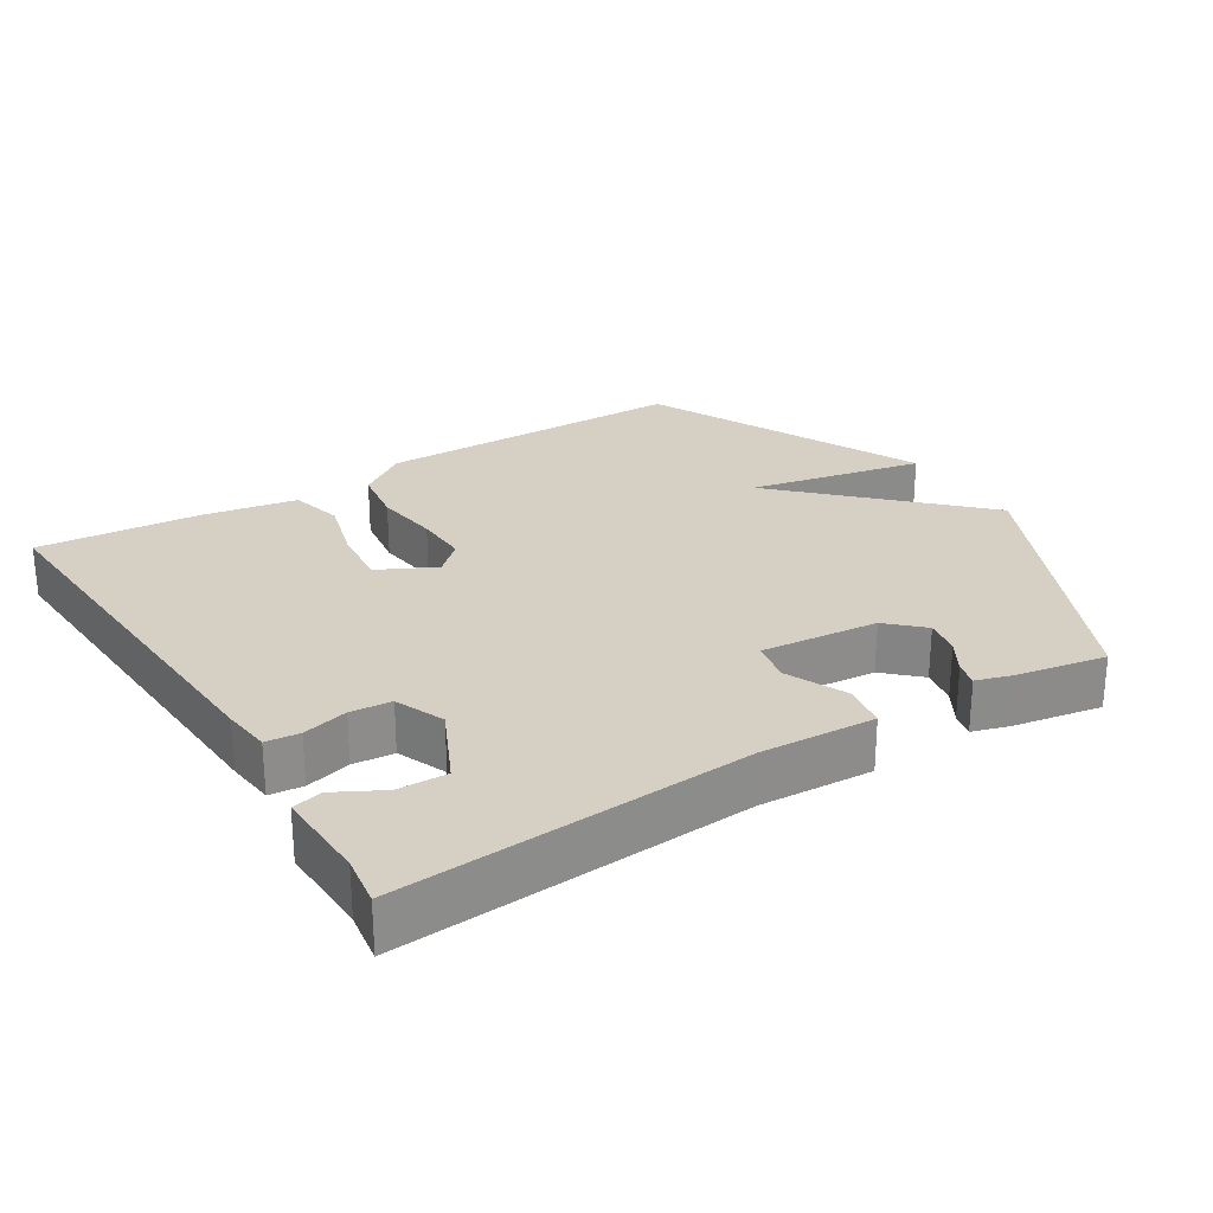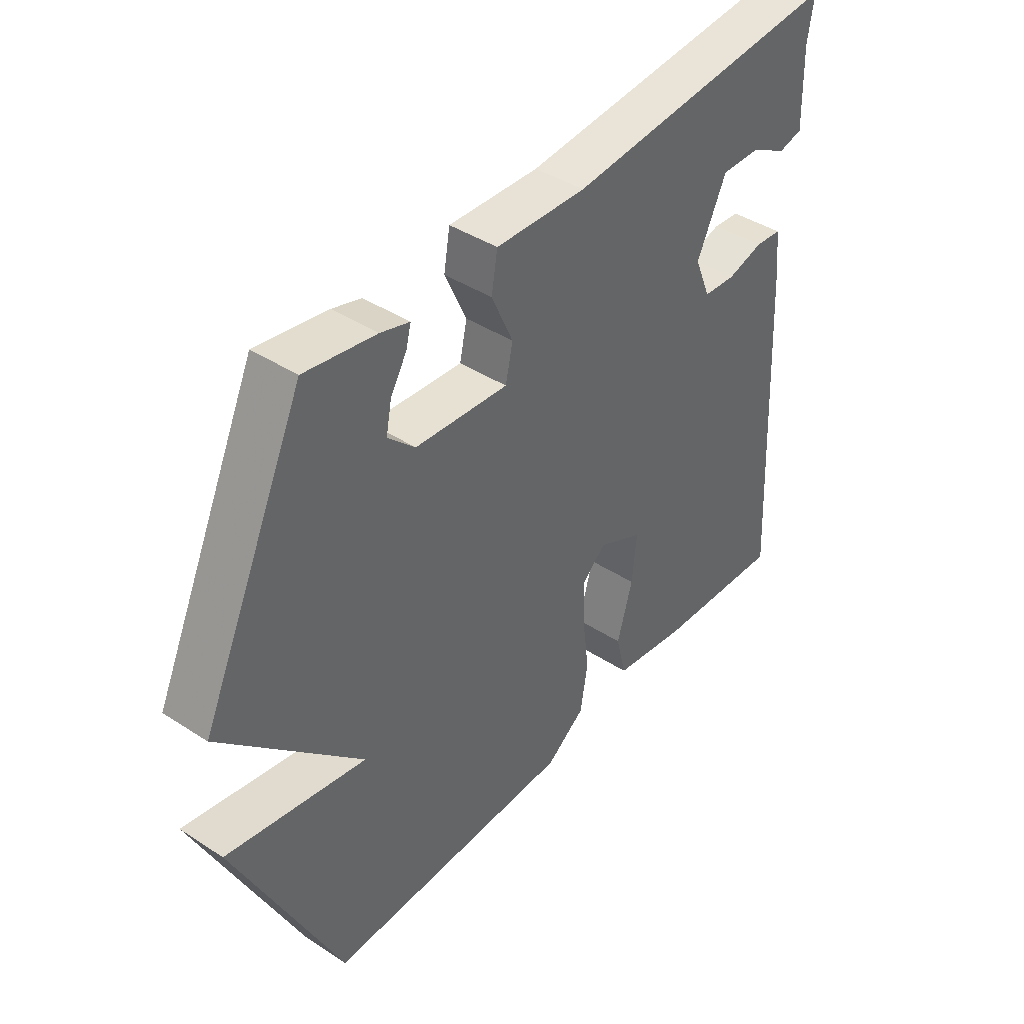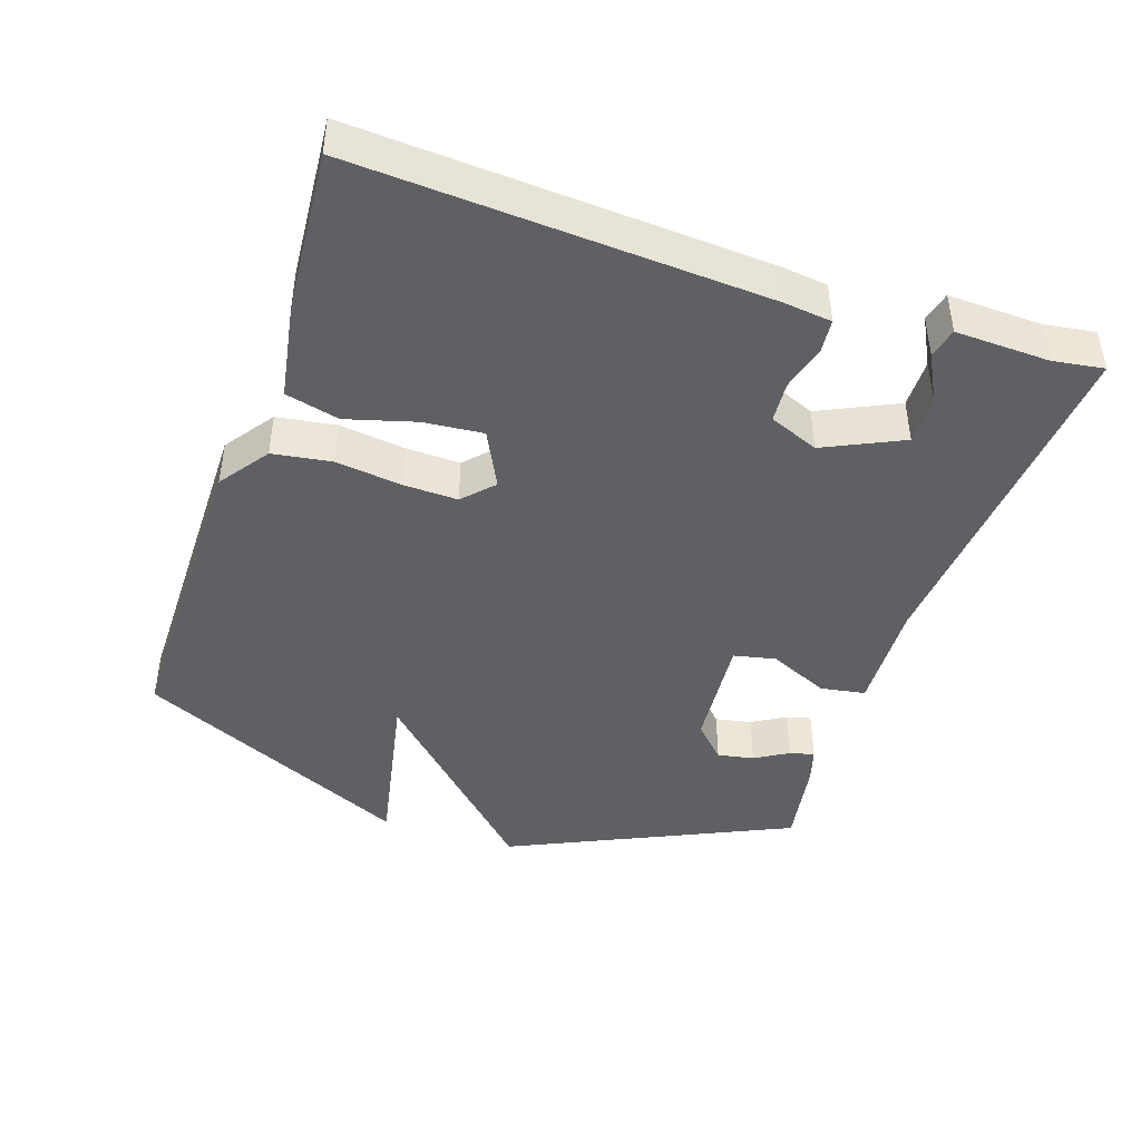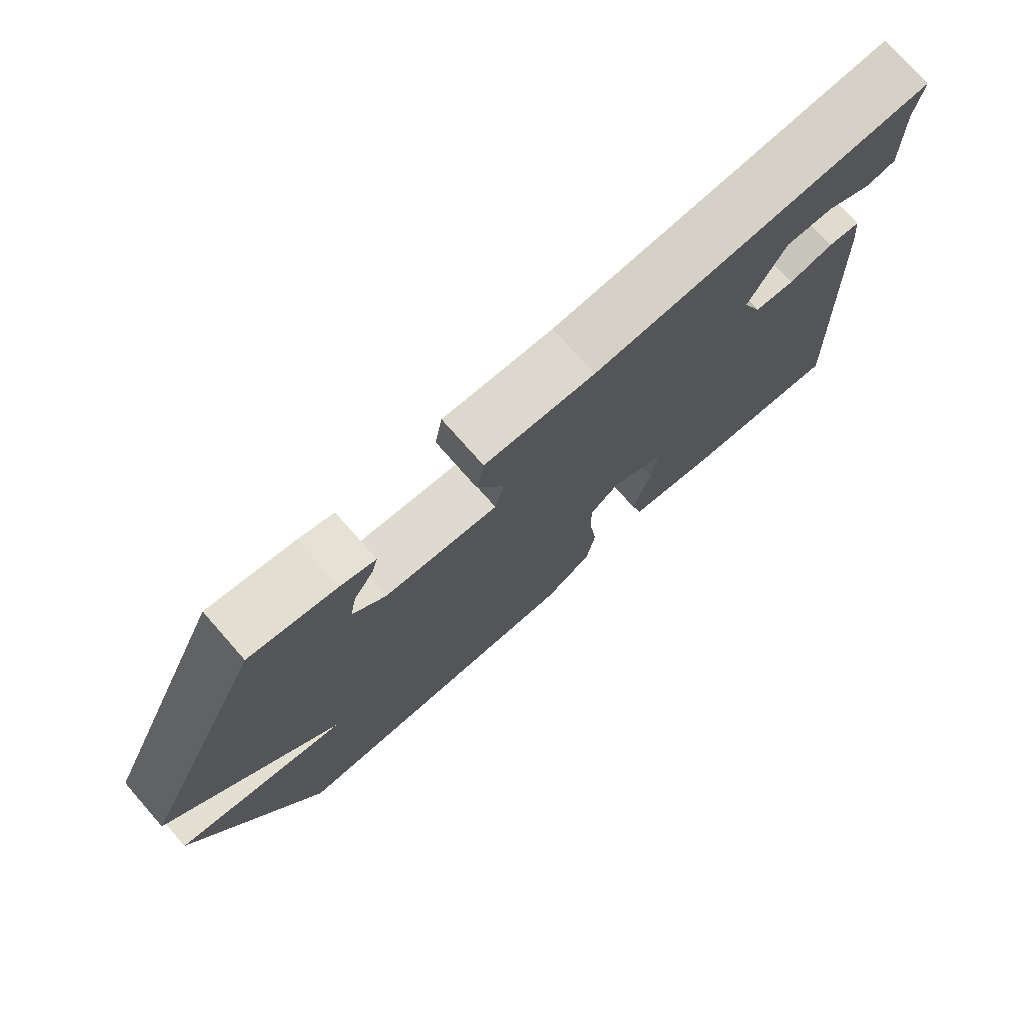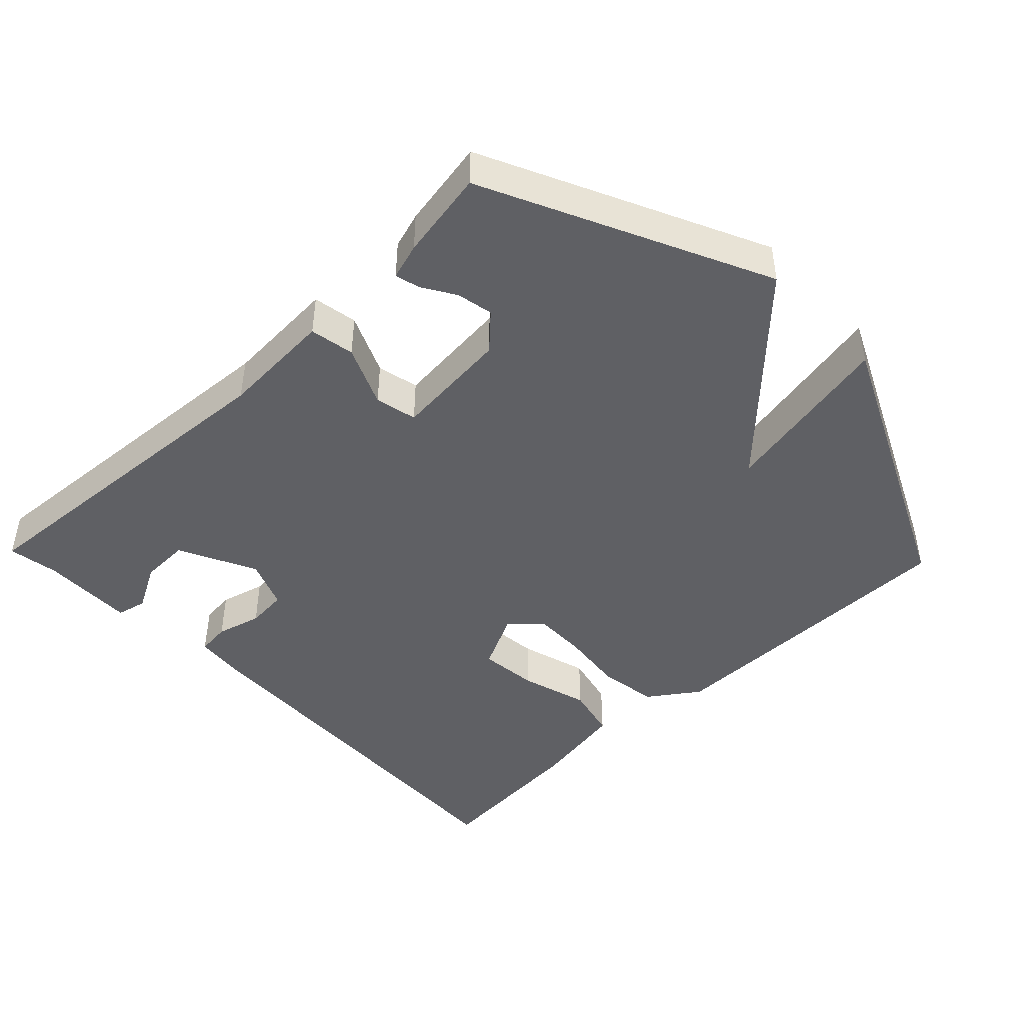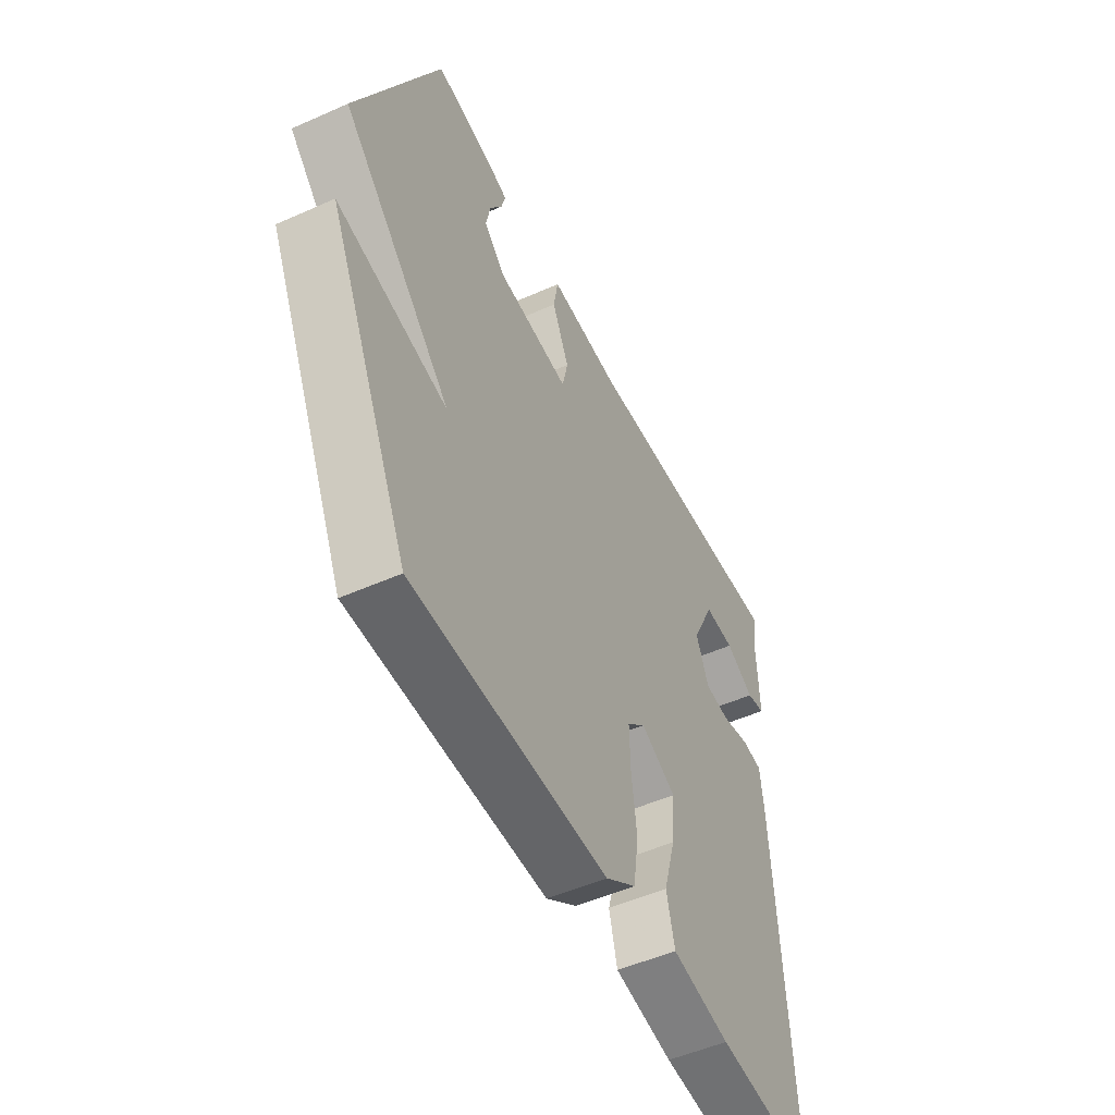
<metadata>
{"format":"obj","ext":"obj","renderer":"f3d","projection":"perspective","resolution":1024,"background":"white","views":[{"elev":26.2,"azim":-32.1,"up":"+Y"},{"elev":42.1,"azim":127.9,"up":"+Z"},{"elev":-43.5,"azim":-108.8,"up":"+Y"},{"elev":75.1,"azim":138.6,"up":"+Z"},{"elev":-44.7,"azim":43.9,"up":"+Y"},{"elev":-51.3,"azim":115.8,"up":"+Z"}]}
</metadata>
<code>
v -0.5 0.07 0.5
v 0.003 0.07 0.465
v 0.166 0.07 0.474
v 0.177 0.07 0.41
v 0.138 0.07 0.323
v 0.151 0.07 0.263
v 0.319 0.07 0.279
v 0.368 0.07 0.326
v 0.358 0.07 0.378
v 0.329 0.07 0.426
v 0.32 0.07 0.461
v 0.372 0.07 0.477
v 0.5 0.07 0.5
v 0.688 0.07 0.099
v 0.436 0.07 -0.153
v 0.688 0.07 -0.101
v 0.5 0.07 -0.5
v 0.048 0.07 -0.502
v -0.023 0.07 -0.452
v -0.036 0.07 -0.368
v -0.024 0.07 -0.274
v -0.022 0.07 -0.196
v -0.065 0.07 -0.156
v -0.147 0.07 -0.197
v -0.139 0.07 -0.282
v -0.111 0.07 -0.38
v -0.13 0.07 -0.457
v -0.266 0.07 -0.481
v -0.5 0.07 -0.5
v -0.468 0.07 0.078
v -0.46 0.07 0.147
v -0.412 0.07 0.152
v -0.347 0.07 0.135
v -0.288 0.07 0.14
v -0.259 0.07 0.211
v -0.312 0.07 0.322
v -0.383 0.07 0.32
v -0.45 0.07 0.284
v -0.493 0.07 0.294
v -0.489 0.07 0.428
v -0.5 0 0.5
v 0.003 0 0.465
v 0.166 0 0.474
v 0.177 0 0.41
v 0.138 0 0.323
v 0.151 0 0.263
v 0.319 0 0.279
v 0.368 0 0.326
v 0.358 0 0.378
v 0.329 0 0.426
v 0.32 0 0.461
v 0.372 0 0.477
v 0.5 0 0.5
v 0.688 0 0.099
v 0.436 0 -0.153
v 0.688 0 -0.101
v 0.5 0 -0.5
v 0.048 0 -0.502
v -0.023 0 -0.452
v -0.036 0 -0.368
v -0.024 0 -0.274
v -0.022 0 -0.196
v -0.065 0 -0.156
v -0.147 0 -0.197
v -0.139 0 -0.282
v -0.111 0 -0.38
v -0.13 0 -0.457
v -0.266 0 -0.481
v -0.5 0 -0.5
v -0.468 0 0.078
v -0.46 0 0.147
v -0.412 0 0.152
v -0.347 0 0.135
v -0.288 0 0.14
v -0.259 0 0.211
v -0.312 0 0.322
v -0.383 0 0.32
v -0.45 0 0.284
v -0.493 0 0.294
v -0.489 0 0.428
f 37 38 39 40
f 40 1 2
f 37 40 2
f 36 37 2
f 3 4 5
f 2 3 5
f 36 2 5
f 35 36 5
f 34 35 5 6
f 31 32 33
f 30 31 33
f 29 30 33
f 28 29 33
f 27 28 33
f 26 27 33
f 25 26 33
f 24 25 33 34
f 34 6 7
f 24 34 7
f 23 24 7
f 19 20 21
f 18 19 21
f 17 18 21
f 16 17 21
f 15 16 21
f 15 21 22
f 23 7 8
f 22 23 8
f 15 22 8
f 14 15 8
f 12 13 14
f 11 12 14
f 10 11 14
f 9 10 14
f 8 9 14
f 80 79 78 77
f 42 41 80
f 42 80 77
f 42 77 76
f 45 44 43
f 45 43 42
f 45 42 76
f 45 76 75
f 46 45 75 74
f 73 72 71
f 73 71 70
f 73 70 69
f 73 69 68
f 73 68 67
f 73 67 66
f 73 66 65
f 74 73 65 64
f 47 46 74
f 47 74 64
f 47 64 63
f 61 60 59
f 61 59 58
f 61 58 57
f 61 57 56
f 61 56 55
f 62 61 55
f 48 47 63
f 48 63 62
f 48 62 55
f 48 55 54
f 54 53 52
f 54 52 51
f 54 51 50
f 54 50 49
f 54 49 48
f 1 41 42 2
f 2 42 43 3
f 3 43 44 4
f 4 44 45 5
f 5 45 46 6
f 6 46 47 7
f 7 47 48 8
f 8 48 49 9
f 9 49 50 10
f 10 50 51 11
f 11 51 52 12
f 12 52 53 13
f 13 53 54 14
f 14 54 55 15
f 15 55 56 16
f 16 56 57 17
f 17 57 58 18
f 18 58 59 19
f 19 59 60 20
f 20 60 61 21
f 21 61 62 22
f 22 62 63 23
f 23 63 64 24
f 24 64 65 25
f 25 65 66 26
f 26 66 67 27
f 27 67 68 28
f 28 68 69 29
f 29 69 70 30
f 30 70 71 31
f 31 71 72 32
f 32 72 73 33
f 33 73 74 34
f 34 74 75 35
f 35 75 76 36
f 36 76 77 37
f 37 77 78 38
f 38 78 79 39
f 39 79 80 40
f 40 80 41 1

</code>
